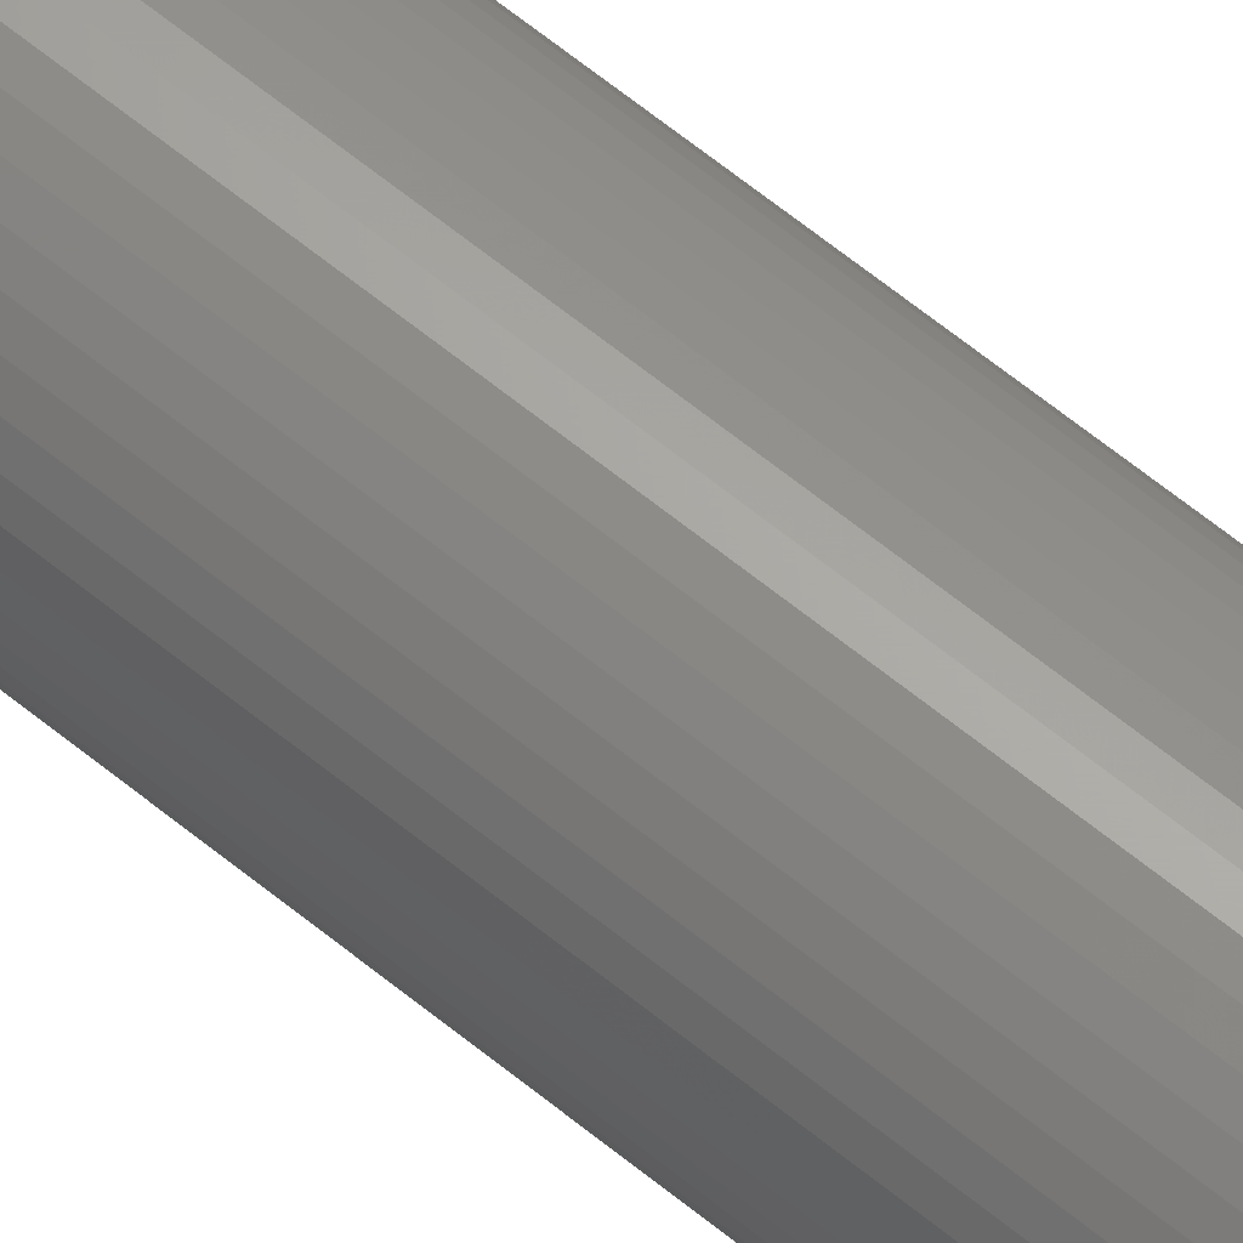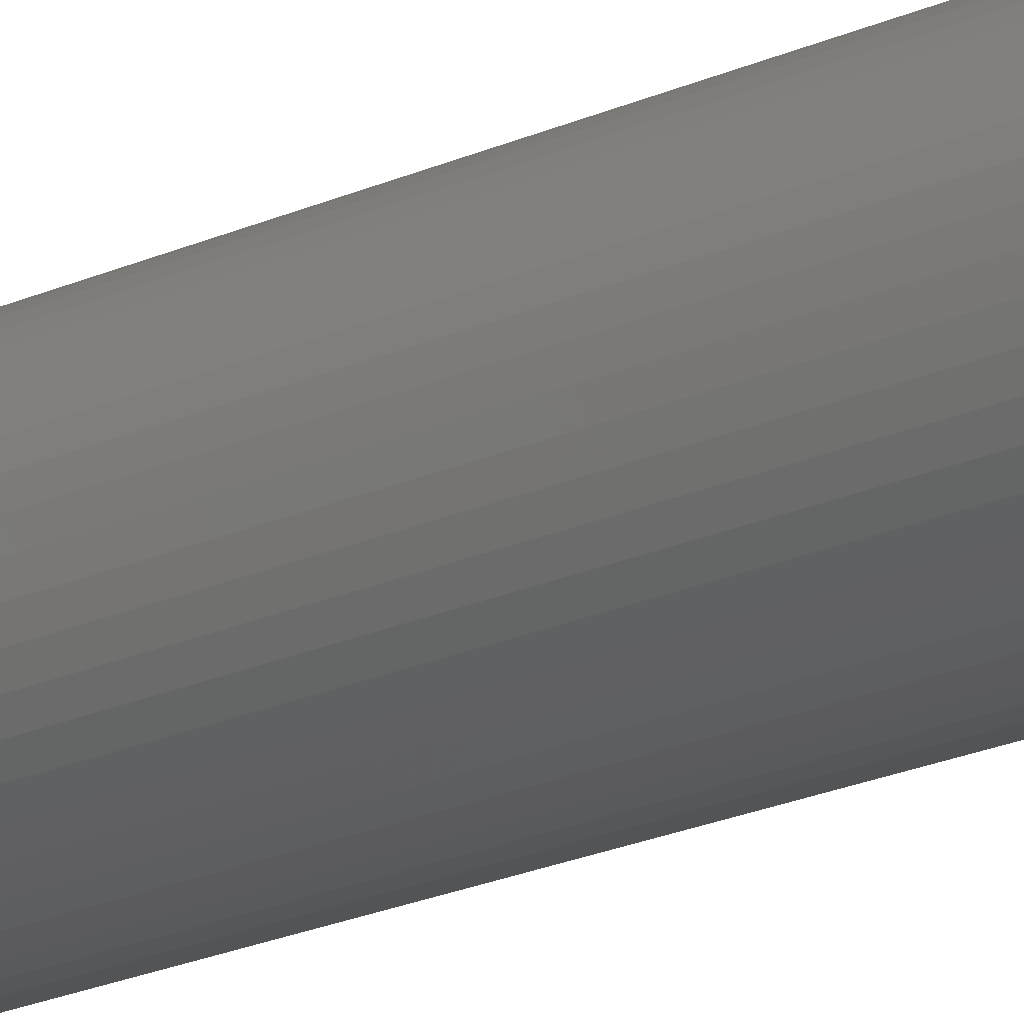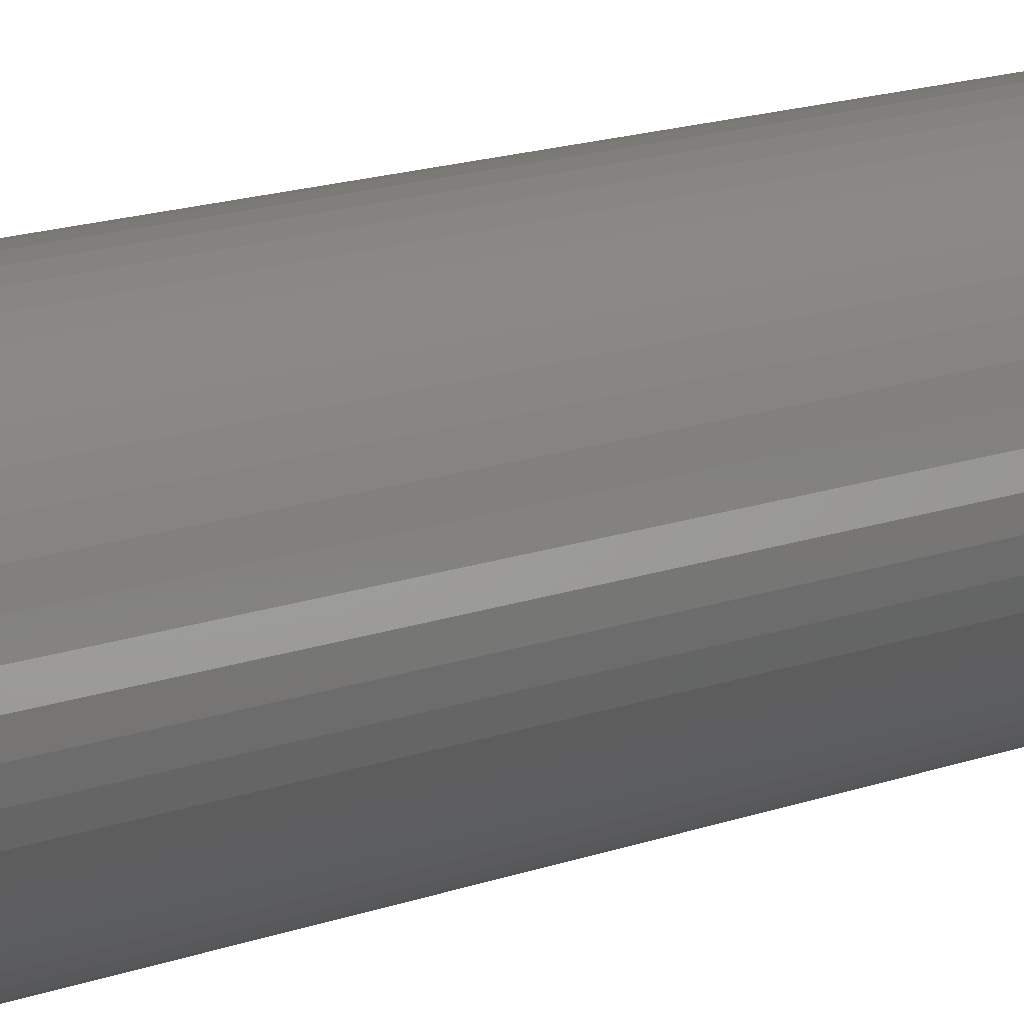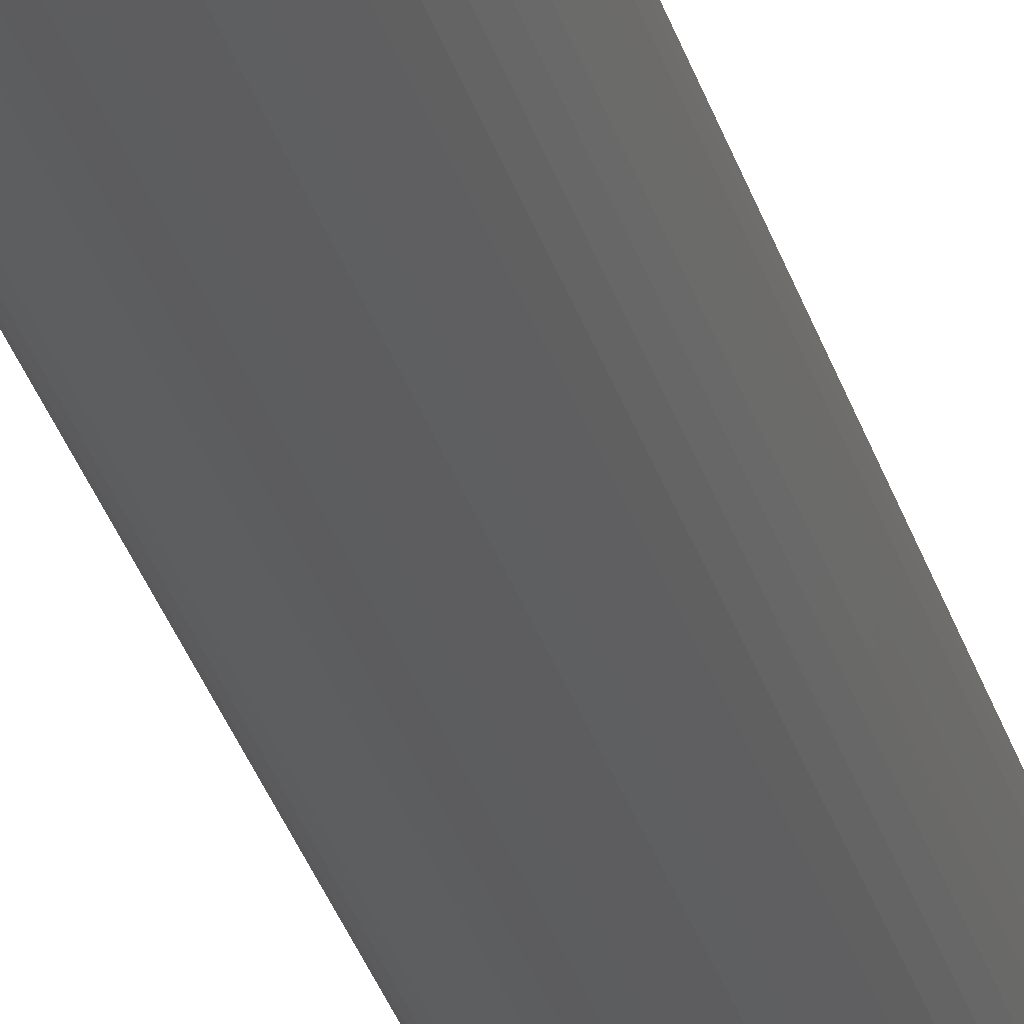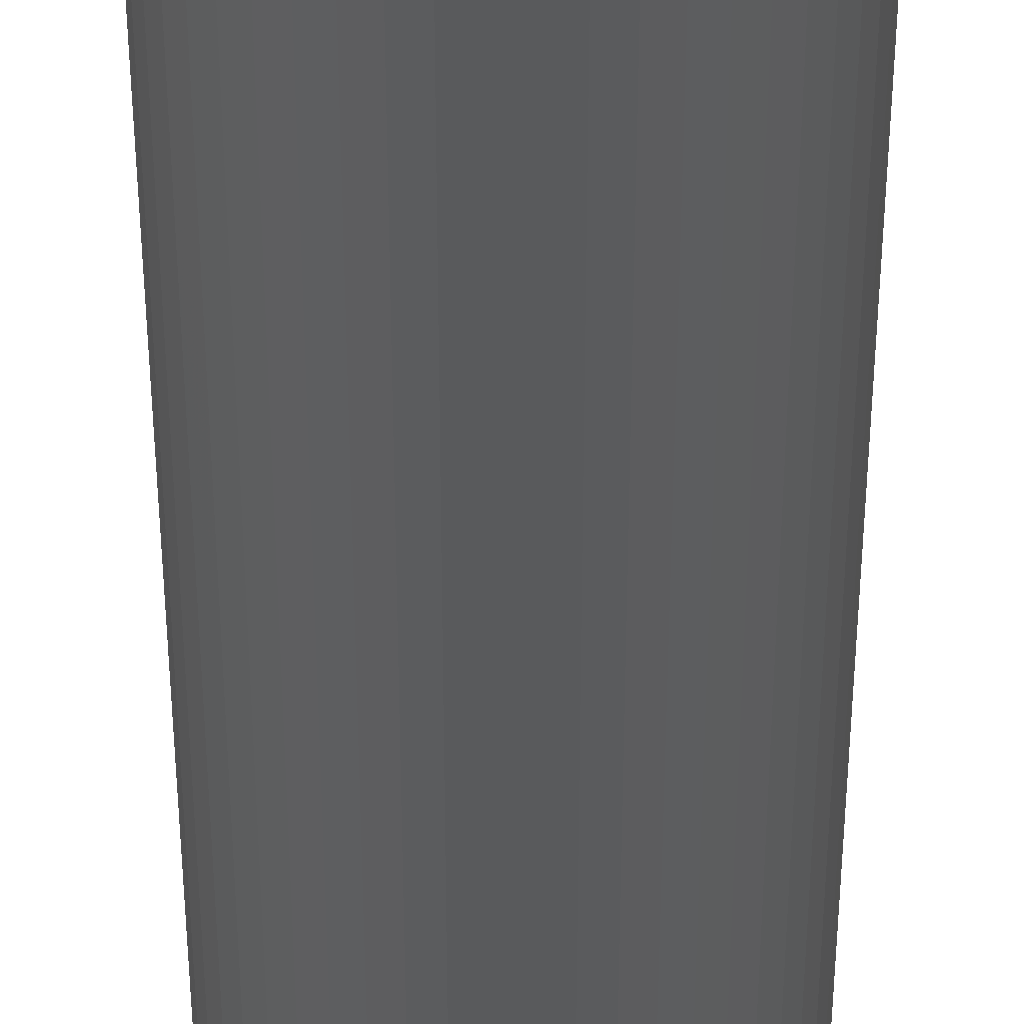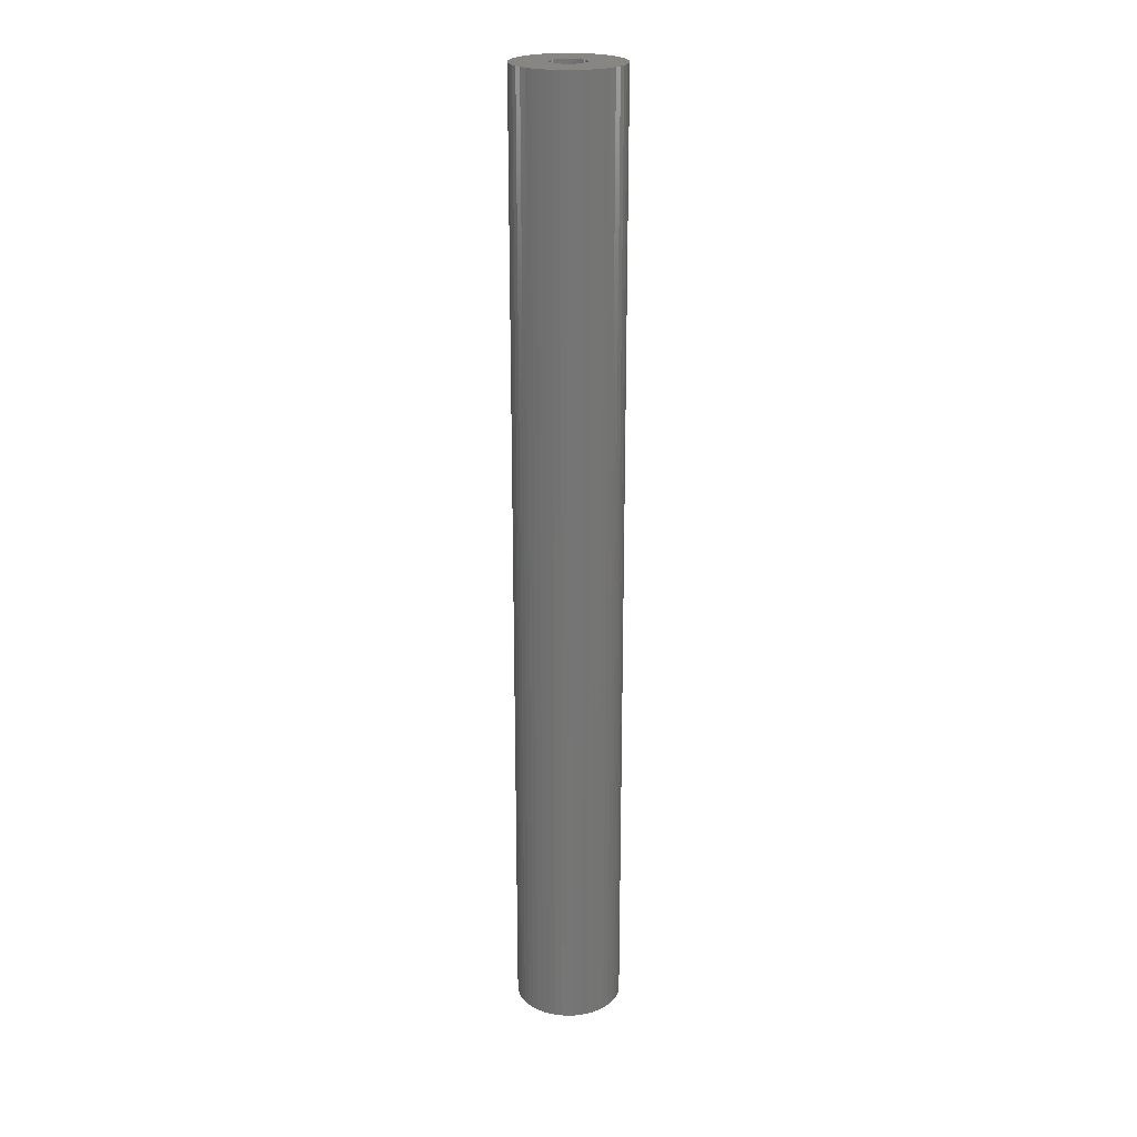
<metadata>
{"format":"stl","ext":"stl","renderer":"f3d","projection":"perspective","resolution":1024,"background":"white","views":[{"elev":66.5,"azim":-51.1,"up":"+Y"},{"elev":-17.5,"azim":134.4,"up":"+Y"},{"elev":7.8,"azim":33.3,"up":"+Y"},{"elev":-32.0,"azim":15.5,"up":"+Y"},{"elev":-23.6,"azim":0.0,"up":"+Y"},{"elev":22.4,"azim":47.6,"up":"+Z"}]}
</metadata>
<code>
# stl→obj: 200 verts, 400 faces
v 4.75 0 42.5
v 4.713 0.5953 -42.5
v 4.713 0.5953 42.5
v 4.75 0 -42.5
v -4.75 0 -42.5
v -4.713 0.5953 42.5
v -4.713 0.5953 -42.5
v -4.75 0 42.5
v 0.2983 4.741 -42.5
v -0.2983 4.741 42.5
v 0.2983 4.741 42.5
v -0.2983 4.741 -42.5
v -0.2983 -4.741 -42.5
v 0.2983 -4.741 42.5
v -0.2983 -4.741 42.5
v 0.2983 -4.741 -42.5
v 3.463 3.252 -42.5
v 3.028 3.66 42.5
v 3.463 3.252 42.5
v 3.028 3.66 -42.5
v -3.028 3.66 -42.5
v -3.463 3.252 42.5
v -3.028 3.66 42.5
v -3.463 3.252 -42.5
v -1.468 4.518 -42.5
v -2.022 4.298 42.5
v -1.468 4.518 42.5
v -2.022 4.298 -42.5
v 4.416 1.749 42.5
v 4.162 2.288 -42.5
v 4.162 2.288 42.5
v 4.416 1.749 -42.5
v 4.601 1.181 -42.5
v 4.601 1.181 42.5
v 3.843 2.792 -42.5
v 3.843 2.792 42.5
v 2.022 4.298 -42.5
v 1.468 4.518 42.5
v 2.022 4.298 42.5
v 1.468 4.518 -42.5
v 0.8901 4.666 42.5
v 0.8901 4.666 -42.5
v 2.545 4.011 -42.5
v 2.545 4.011 42.5
v -4.416 1.749 -42.5
v -4.162 2.288 42.5
v -4.162 2.288 -42.5
v -4.416 1.749 42.5
v -3.843 2.792 -42.5
v -3.843 2.792 42.5
v -4.601 1.181 -42.5
v -4.601 1.181 42.5
v -0.8901 4.666 -42.5
v -0.8901 4.666 42.5
v 0.8901 -4.666 42.5
v 0.8901 -4.666 -42.5
v 1.55 0 42.5
v 1.538 0.1943 42.5
v 4.713 -0.5953 42.5
v 1.501 0.3855 42.5
v 1.538 -0.1943 42.5
v 1.441 0.5706 42.5
v 4.601 -1.181 42.5
v 1.358 0.7467 42.5
v 1.501 -0.3855 42.5
v 1.254 0.9111 42.5
v 4.416 -1.749 42.5
v 1.13 1.061 42.5
v 1.441 -0.5706 42.5
v 0.988 1.194 42.5
v 4.162 -2.288 42.5
v 0.8305 1.309 42.5
v 1.358 -0.7467 42.5
v 3.843 -2.792 42.5
v 0.66 1.402 42.5
v 0.479 1.474 42.5
v 0.2904 1.523 42.5
v 0.09732 1.547 42.5
v -0.09732 1.547 42.5
v -0.2904 1.523 42.5
v -0.479 1.474 42.5
v -0.66 1.402 42.5
v -0.8305 1.309 42.5
v -2.545 4.011 42.5
v -0.988 1.194 42.5
v -1.13 1.061 42.5
v -1.254 0.9111 42.5
v -1.358 0.7467 42.5
v 1.254 -0.9111 42.5
v 3.463 -3.252 42.5
v 1.13 -1.061 42.5
v 3.028 -3.66 42.5
v 0.988 -1.194 42.5
v 2.545 -4.011 42.5
v 0.8305 -1.309 42.5
v 2.022 -4.298 42.5
v 0.66 -1.402 42.5
v 1.468 -4.518 42.5
v 0.479 -1.474 42.5
v 0.2904 -1.523 42.5
v 0.09732 -1.547 42.5
v -0.09732 -1.547 42.5
v -0.2904 -1.523 42.5
v -0.8901 -4.666 42.5
v -0.479 -1.474 42.5
v -1.468 -4.518 42.5
v -0.66 -1.402 42.5
v -2.022 -4.298 42.5
v -0.8305 -1.309 42.5
v -2.545 -4.011 42.5
v -0.988 -1.194 42.5
v -3.028 -3.66 42.5
v -1.13 -1.061 42.5
v -3.463 -3.252 42.5
v -1.254 -0.9111 42.5
v -3.843 -2.792 42.5
v -1.358 -0.7467 42.5
v -4.162 -2.288 42.5
v -1.441 -0.5706 42.5
v -4.416 -1.749 42.5
v -1.501 -0.3855 42.5
v -4.601 -1.181 42.5
v -1.538 -0.1943 42.5
v -4.713 -0.5953 42.5
v -1.55 0 42.5
v -1.441 0.5706 42.5
v -1.501 0.3855 42.5
v -1.538 0.1943 42.5
v -2.545 4.011 -42.5
v 4.713 -0.5953 -42.5
v 3.843 -2.792 -42.5
v 3.463 -3.252 -42.5
v 4.601 -1.181 -42.5
v 4.416 -1.749 -42.5
v -4.162 -2.288 -42.5
v -4.416 -1.749 -42.5
v 1.55 0 -42.5
v 1.538 -0.1943 -42.5
v 1.501 -0.3855 -42.5
v 1.538 0.1943 -42.5
v 1.441 -0.5706 -42.5
v 4.162 -2.288 -42.5
v 1.358 -0.7467 -42.5
v 1.501 0.3855 -42.5
v 1.254 -0.9111 -42.5
v 1.13 -1.061 -42.5
v 3.028 -3.66 -42.5
v 1.441 0.5706 -42.5
v 0.988 -1.194 -42.5
v 2.545 -4.011 -42.5
v 0.8305 -1.309 -42.5
v 2.022 -4.298 -42.5
v 1.358 0.7467 -42.5
v 0.66 -1.402 -42.5
v 1.468 -4.518 -42.5
v 0.479 -1.474 -42.5
v 0.2904 -1.523 -42.5
v 0.09732 -1.547 -42.5
v -0.09732 -1.547 -42.5
v -0.2904 -1.523 -42.5
v -0.8901 -4.666 -42.5
v -0.479 -1.474 -42.5
v -1.468 -4.518 -42.5
v -0.66 -1.402 -42.5
v -2.022 -4.298 -42.5
v -0.8305 -1.309 -42.5
v -2.545 -4.011 -42.5
v -0.988 -1.194 -42.5
v -3.028 -3.66 -42.5
v -1.13 -1.061 -42.5
v -3.463 -3.252 -42.5
v -1.254 -0.9111 -42.5
v -3.843 -2.792 -42.5
v -1.358 -0.7467 -42.5
v 1.254 0.9111 -42.5
v 1.13 1.061 -42.5
v 0.988 1.194 -42.5
v 0.8305 1.309 -42.5
v 0.66 1.402 -42.5
v 0.479 1.474 -42.5
v 0.2904 1.523 -42.5
v 0.09732 1.547 -42.5
v -0.09732 1.547 -42.5
v -0.2904 1.523 -42.5
v -0.479 1.474 -42.5
v -0.66 1.402 -42.5
v -0.8305 1.309 -42.5
v -0.988 1.194 -42.5
v -1.13 1.061 -42.5
v -1.254 0.9111 -42.5
v -1.358 0.7467 -42.5
v -1.441 0.5706 -42.5
v -1.501 0.3855 -42.5
v -1.538 0.1943 -42.5
v -1.55 0 -42.5
v -1.441 -0.5706 -42.5
v -1.501 -0.3855 -42.5
v -4.601 -1.181 -42.5
v -1.538 -0.1943 -42.5
v -4.713 -0.5953 -42.5
f 1 2 3
f 2 1 4
f 5 6 7
f 6 5 8
f 9 10 11
f 10 9 12
f 13 14 15
f 14 13 16
f 17 18 19
f 18 17 20
f 21 22 23
f 22 21 24
f 25 26 27
f 26 25 28
f 29 30 31
f 30 29 32
f 3 33 34
f 33 3 2
f 31 35 36
f 35 31 30
f 37 38 39
f 38 37 40
f 40 41 38
f 41 40 42
f 43 39 44
f 39 43 37
f 45 46 47
f 46 45 48
f 49 22 24
f 22 49 50
f 51 48 45
f 48 51 52
f 53 27 54
f 27 53 25
f 16 55 14
f 55 16 56
f 34 32 29
f 32 34 33
f 36 17 19
f 17 36 35
f 42 11 41
f 11 42 9
f 20 44 18
f 44 20 43
f 47 50 49
f 50 47 46
f 7 52 51
f 52 7 6
f 57 1 3
f 58 3 34
f 1 57 59
f 60 34 29
f 61 59 57
f 62 29 31
f 59 61 63
f 64 31 36
f 65 63 61
f 66 36 19
f 63 65 67
f 68 19 18
f 69 67 65
f 70 18 44
f 67 69 71
f 72 44 39
f 73 71 69
f 71 73 74
f 3 58 57
f 34 60 58
f 75 39 38
f 29 62 60
f 31 64 62
f 36 66 64
f 19 68 66
f 18 70 68
f 76 38 41
f 44 72 70
f 39 75 72
f 38 76 75
f 77 41 11
f 41 77 76
f 11 78 77
f 11 79 78
f 10 79 11
f 79 10 80
f 54 80 10
f 80 54 81
f 27 81 54
f 81 27 82
f 26 82 27
f 82 26 83
f 84 83 26
f 83 84 85
f 23 85 84
f 85 23 86
f 22 86 23
f 86 22 87
f 50 87 22
f 87 50 88
f 89 74 73
f 74 89 90
f 91 90 89
f 90 91 92
f 93 92 91
f 92 93 94
f 95 94 93
f 94 95 96
f 97 96 95
f 96 97 98
f 99 98 97
f 98 99 55
f 100 55 99
f 55 100 14
f 101 14 100
f 102 14 101
f 15 102 103
f 102 15 14
f 104 103 105
f 106 105 107
f 108 107 109
f 103 104 15
f 110 109 111
f 112 111 113
f 114 113 115
f 116 115 117
f 118 117 119
f 105 106 104
f 120 119 121
f 122 121 123
f 124 123 125
f 46 88 50
f 107 108 106
f 88 46 126
f 109 110 108
f 48 126 46
f 111 112 110
f 126 48 127
f 113 114 112
f 52 127 48
f 115 116 114
f 127 52 128
f 117 118 116
f 6 128 52
f 119 120 118
f 128 6 125
f 121 122 120
f 8 125 6
f 123 124 122
f 125 8 124
f 28 84 26
f 84 28 129
f 129 23 84
f 23 129 21
f 12 54 10
f 54 12 53
f 59 4 1
f 4 59 130
f 90 131 74
f 131 90 132
f 67 133 63
f 133 67 134
f 63 130 59
f 130 63 133
f 135 120 136
f 120 135 118
f 137 4 130
f 138 130 133
f 4 137 2
f 139 133 134
f 140 2 137
f 141 134 142
f 2 140 33
f 143 142 131
f 144 33 140
f 145 131 132
f 33 144 32
f 146 132 147
f 148 32 144
f 149 147 150
f 32 148 30
f 151 150 152
f 153 30 148
f 30 153 35
f 130 138 137
f 133 139 138
f 154 152 155
f 134 141 139
f 142 143 141
f 131 145 143
f 132 146 145
f 147 149 146
f 156 155 56
f 150 151 149
f 152 154 151
f 155 156 154
f 157 56 16
f 56 157 156
f 16 158 157
f 16 159 158
f 13 159 16
f 159 13 160
f 161 160 13
f 160 161 162
f 163 162 161
f 162 163 164
f 165 164 163
f 164 165 166
f 167 166 165
f 166 167 168
f 169 168 167
f 168 169 170
f 171 170 169
f 170 171 172
f 173 172 171
f 172 173 174
f 175 35 153
f 35 175 17
f 176 17 175
f 17 176 20
f 177 20 176
f 20 177 43
f 178 43 177
f 43 178 37
f 179 37 178
f 37 179 40
f 180 40 179
f 40 180 42
f 181 42 180
f 42 181 9
f 182 9 181
f 183 9 182
f 12 183 184
f 183 12 9
f 53 184 185
f 25 185 186
f 28 186 187
f 184 53 12
f 129 187 188
f 21 188 189
f 24 189 190
f 49 190 191
f 47 191 192
f 185 25 53
f 45 192 193
f 51 193 194
f 7 194 195
f 135 174 173
f 186 28 25
f 174 135 196
f 187 129 28
f 136 196 135
f 188 21 129
f 196 136 197
f 189 24 21
f 198 197 136
f 190 49 24
f 197 198 199
f 191 47 49
f 200 199 198
f 192 45 47
f 199 200 195
f 193 51 45
f 5 195 200
f 194 7 51
f 195 5 7
f 152 94 96
f 94 152 150
f 147 90 92
f 90 147 132
f 74 142 71
f 142 74 131
f 163 104 106
f 104 163 161
f 136 122 198
f 122 136 120
f 155 96 98
f 96 155 152
f 56 98 55
f 98 56 155
f 71 134 67
f 134 71 142
f 161 15 104
f 15 161 13
f 165 106 108
f 106 165 163
f 171 116 173
f 116 171 114
f 171 112 114
f 112 171 169
f 198 124 200
f 124 198 122
f 200 8 5
f 8 200 124
f 150 92 94
f 92 150 147
f 173 118 135
f 118 173 116
f 167 108 110
f 108 167 165
f 169 110 112
f 110 169 167
f 148 64 153
f 64 148 62
f 127 192 126
f 192 127 193
f 153 66 175
f 66 153 64
f 180 75 76
f 75 180 179
f 186 81 82
f 81 186 185
f 126 191 88
f 191 126 192
f 139 61 138
f 61 139 65
f 182 77 78
f 77 182 181
f 178 70 72
f 70 178 177
f 128 193 127
f 193 128 194
f 87 189 86
f 189 87 190
f 187 82 83
f 82 187 186
f 185 80 81
f 80 185 184
f 137 58 140
f 58 137 57
f 141 65 139
f 65 141 69
f 168 113 111
f 113 168 170
f 117 196 119
f 196 117 174
f 149 95 93
f 95 149 151
f 140 60 144
f 60 140 58
f 144 62 148
f 62 144 60
f 177 68 70
f 68 177 176
f 175 68 176
f 68 175 66
f 183 78 79
f 78 183 182
f 181 76 77
f 76 181 180
f 179 72 75
f 72 179 178
f 125 194 128
f 194 125 195
f 88 190 87
f 190 88 191
f 184 79 80
f 79 184 183
f 188 83 85
f 83 188 187
f 189 85 86
f 85 189 188
f 138 57 137
f 57 138 61
f 158 102 101
f 102 158 159
f 119 197 121
f 197 119 196
f 113 172 115
f 172 113 170
f 157 101 100
f 101 157 158
f 156 100 99
f 100 156 157
f 164 109 107
f 109 164 166
f 160 105 103
f 105 160 162
f 123 195 125
f 195 123 199
f 151 97 95
f 97 151 154
f 146 89 145
f 89 146 91
f 143 69 141
f 69 143 73
f 145 73 143
f 73 145 89
f 159 103 102
f 103 159 160
f 121 199 123
f 199 121 197
f 115 174 117
f 174 115 172
f 154 99 97
f 99 154 156
f 146 93 91
f 93 146 149
f 166 111 109
f 111 166 168
f 162 107 105
f 107 162 164

</code>
